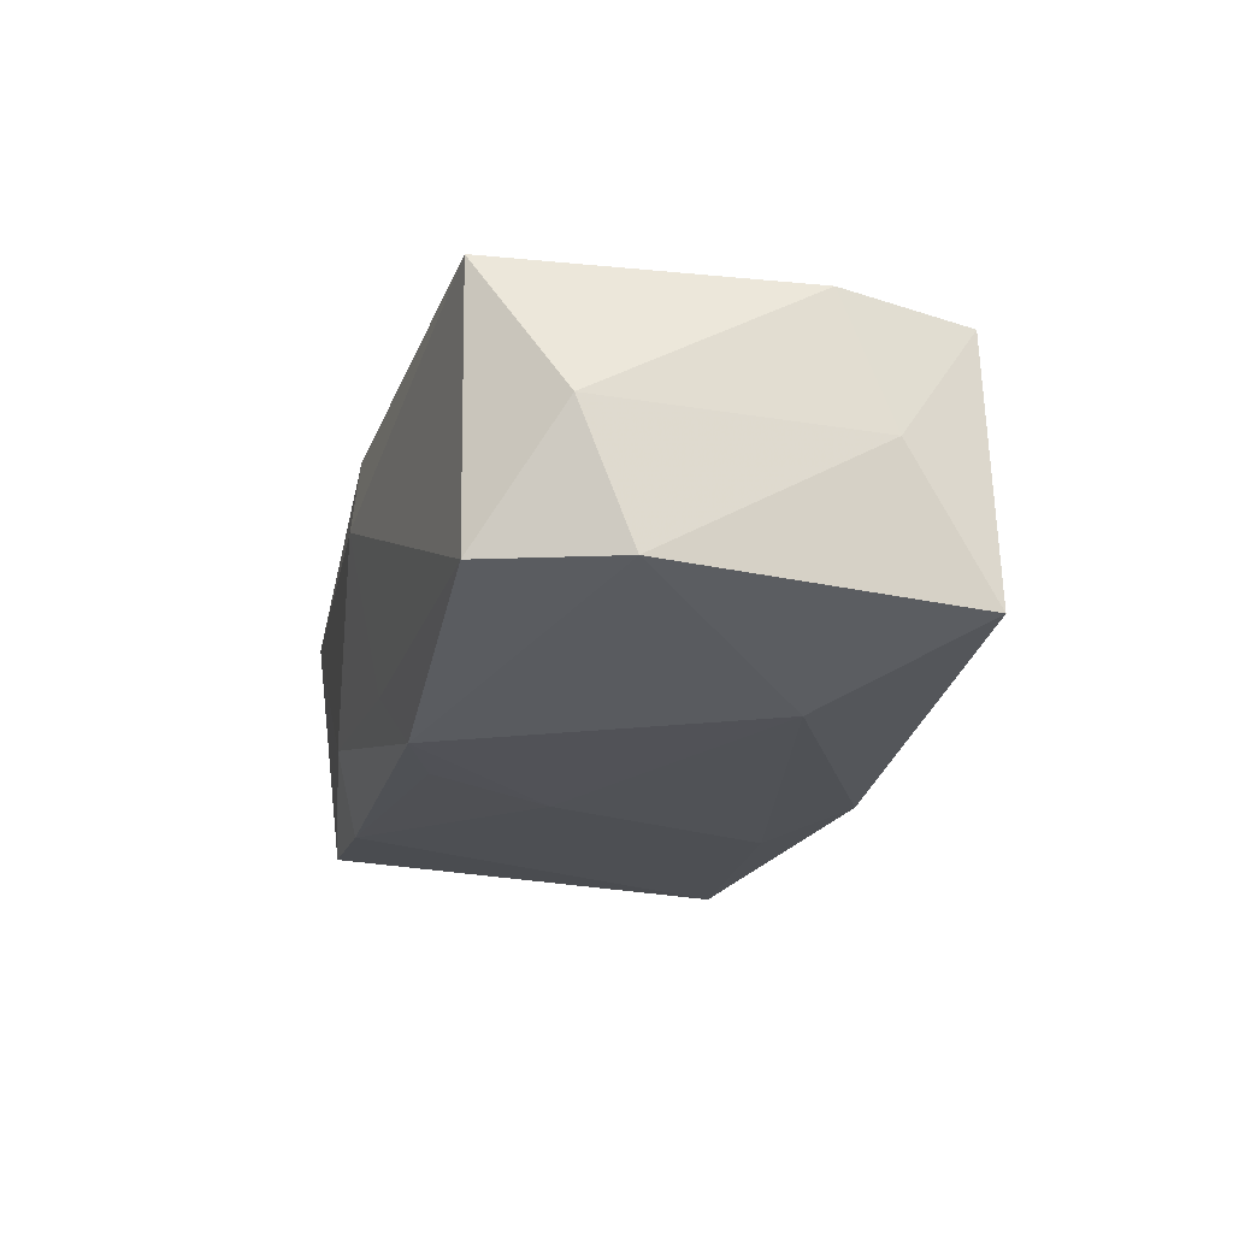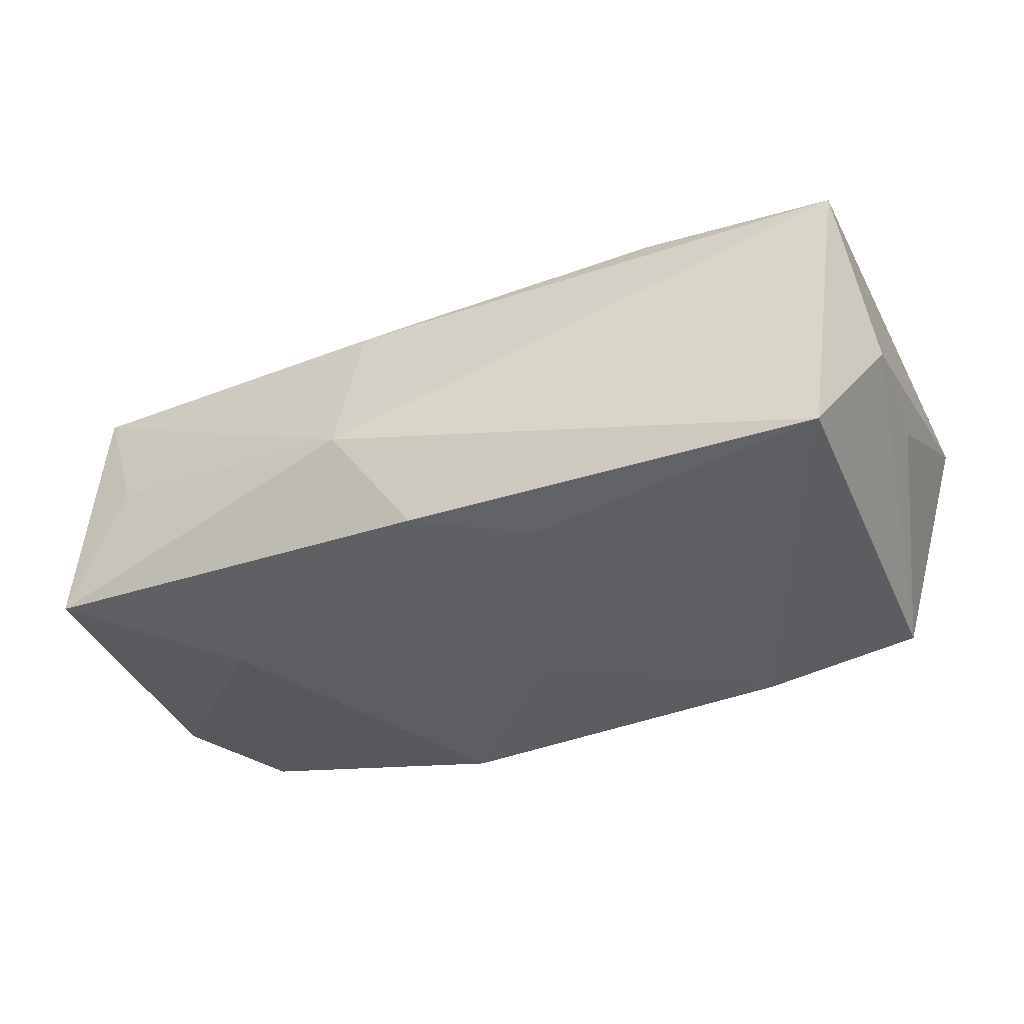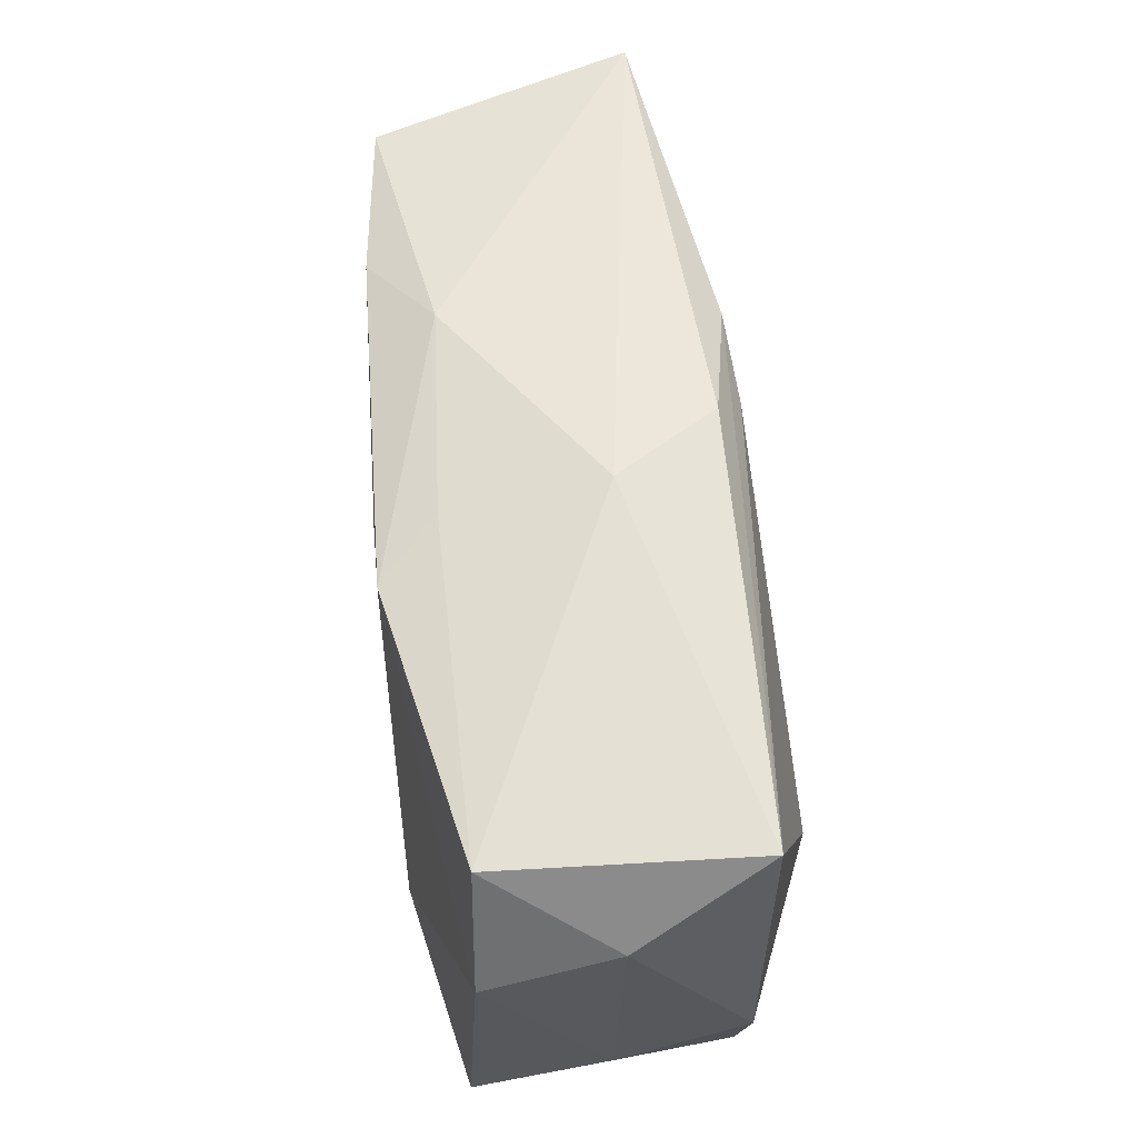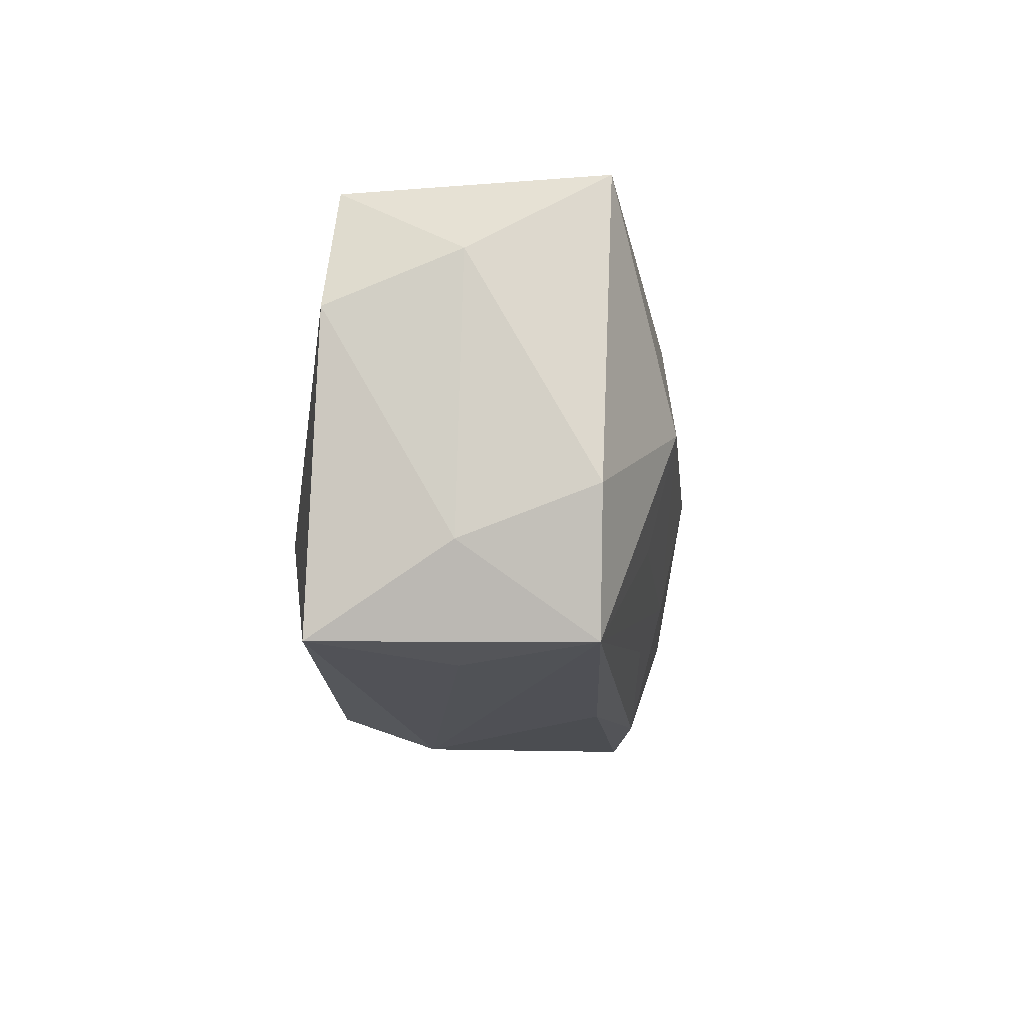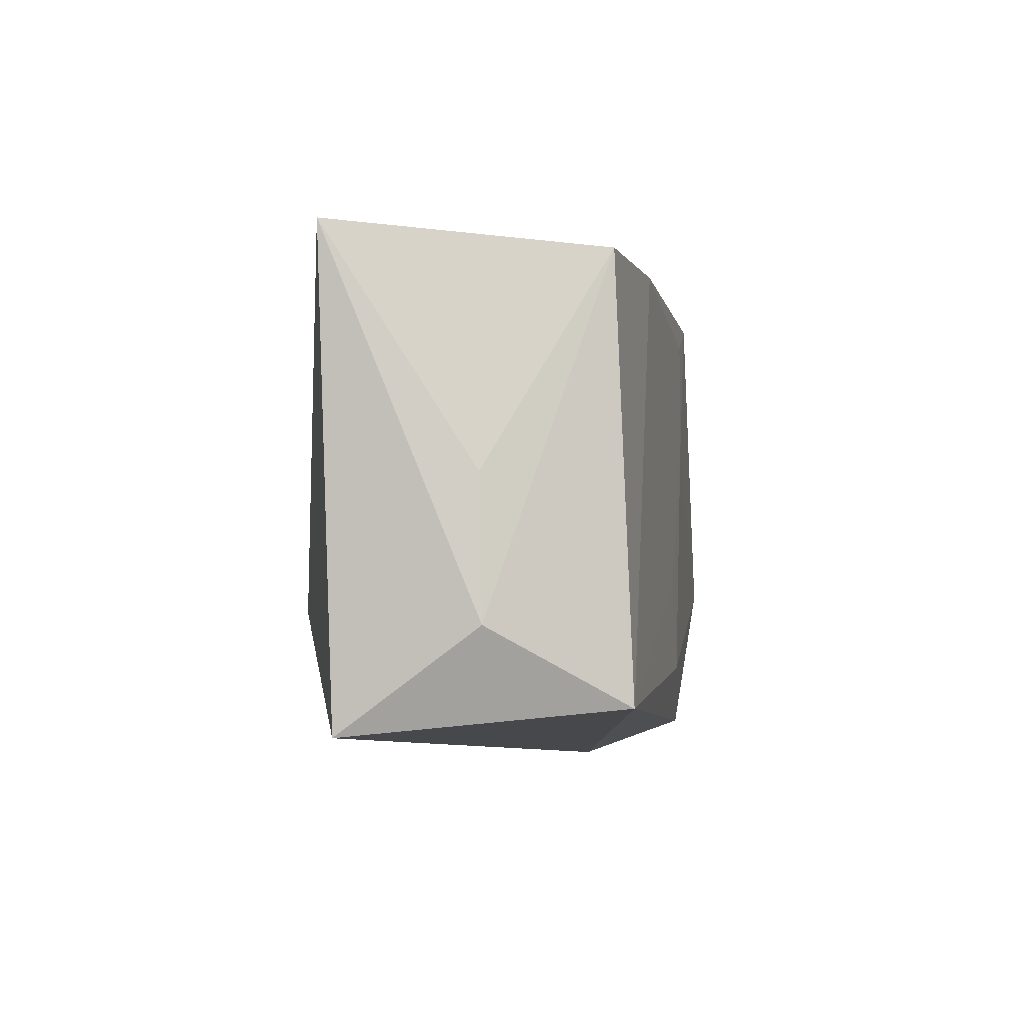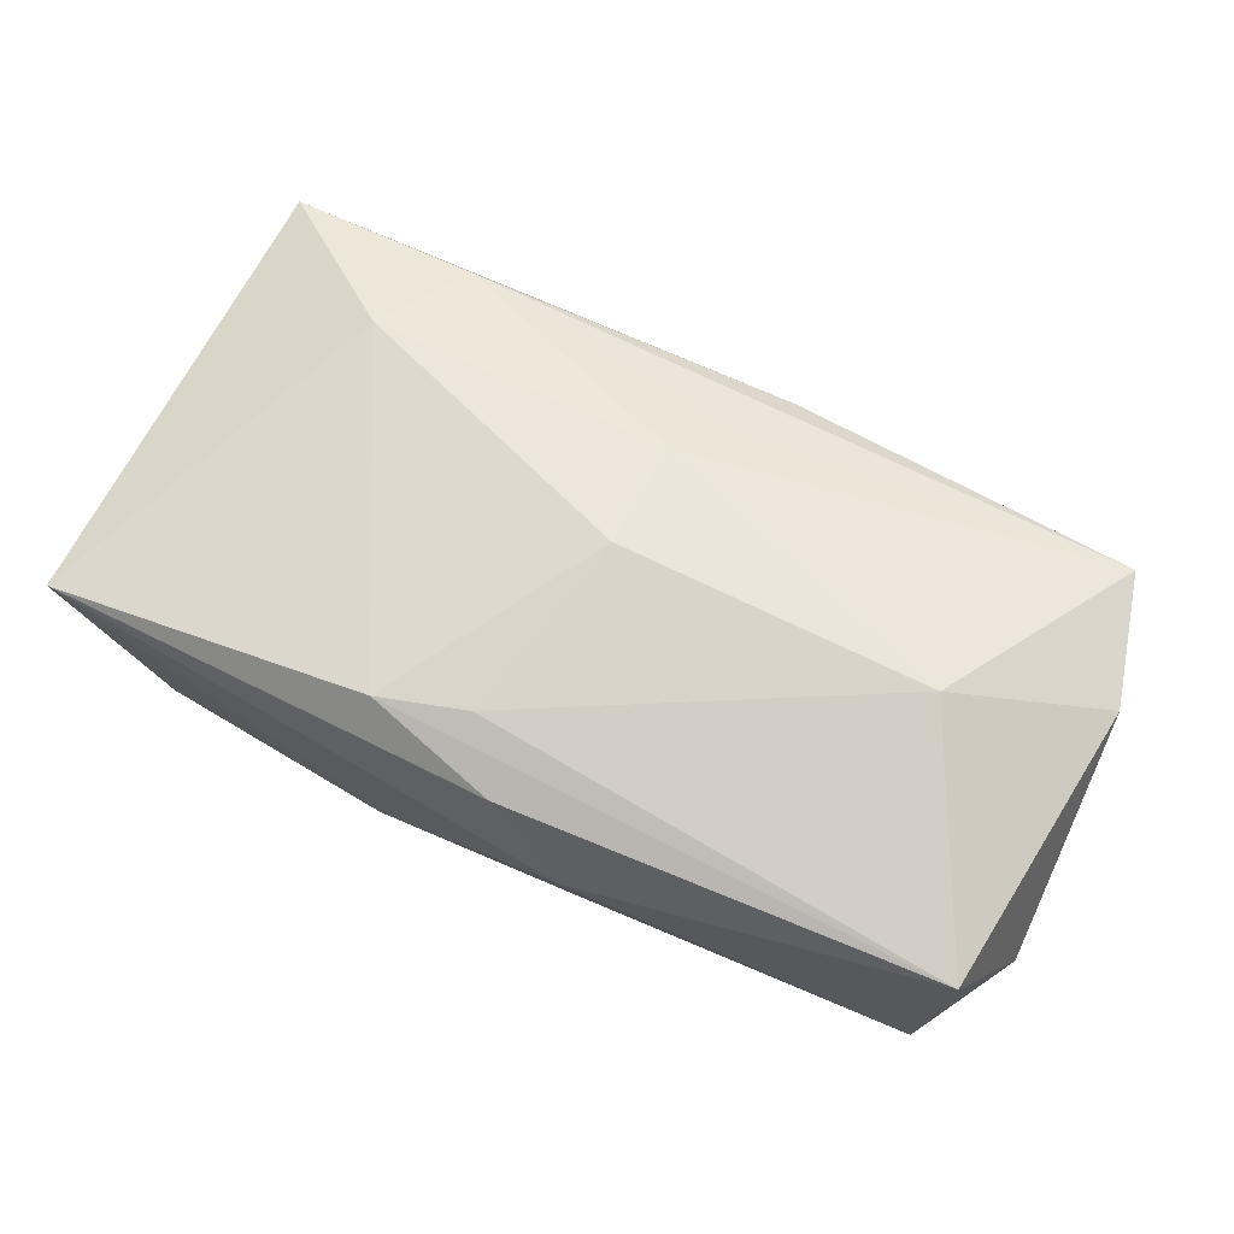
<metadata>
{"format":"obj","ext":"obj","renderer":"f3d","projection":"perspective","resolution":1024,"background":"white","views":[{"elev":-20.3,"azim":-104.1,"up":"+Z"},{"elev":-39.2,"azim":23.3,"up":"+Z"},{"elev":59.0,"azim":-95.9,"up":"+Y"},{"elev":-10.9,"azim":-84.7,"up":"+Y"},{"elev":-4.4,"azim":98.6,"up":"+Y"},{"elev":68.8,"azim":-155.0,"up":"+Z"}]}
</metadata>
<code>
v -0.002959 -0.01408 0.01268
v 0.03878 -0.02009 0.008505
v 0.0399 -0.01173 -0.002989
v -0.02595 0.0004735 0.01645
v 0.008764 -0.0149 -0.01512
v 0.0007123 -6.296e-05 0.01664
v -0.02407 -0.007644 -0.01479
v -0.03869 -0.0058 0.01109
v -0.003555 0.01527 -0.01475
v 0.03495 -0.01792 -0.01375
v -0.03186 -0.01844 -0.0003303
v 0.01208 0.01776 0.01431
v -0.005441 0.02228 0.003492
v 0.004584 0.01582 0.01491
v -0.007156 -0.02299 -0.005484
v 0.0124 0.02031 -0.008622
v 0.0009308 0.02079 0.01229
v -0.03444 0.01867 -0.009578
v 0.01999 0.0176 -0.01385
v 0.03413 0.01727 -0.01228
v -0.02278 -0.008391 0.01395
v -0.03558 0.01912 0.01185
v -0.0009019 -0.01976 -0.01431
v -0.006132 -0.02014 0.008879
v 0.01058 -0.007563 -0.01492
v 0.0393 -0.0003112 -0.002647
v 0.03999 0.01905 0.009675
v 0.02188 -0.01891 0.01097
v -0.03919 -0.009914 0.0001972
v -0.03919 0.01238 0.0008168
v -0.03919 0.00811 -0.01008
v -0.03785 -0.0172 -0.01124
v -0.01073 0.01804 -0.01471
v 0.0004426 -0.009791 0.01448
v -0.03581 -0.01725 0.01069
v 0.02635 -0.0104 0.01363
v -0.005637 0.01955 -0.009763
v 0.001933 0.004663 -0.01512
f 3 27 2
f 15 10 2
f 2 10 3
f 3 10 20
f 10 19 20
f 23 10 15
f 15 32 23
f 32 7 23
f 33 7 31
f 31 7 32
f 4 22 8
f 4 34 6
f 33 19 9
f 26 27 3
f 3 20 26
f 26 20 27
f 6 34 36
f 36 2 27
f 36 12 6
f 27 12 36
f 22 13 18
f 33 31 18
f 16 19 33
f 16 20 19
f 27 20 16
f 16 13 27
f 29 31 32
f 8 22 30
f 30 29 8
f 31 29 30
f 22 18 30
f 30 18 31
f 17 13 22
f 22 12 17
f 27 13 17
f 17 12 27
f 14 12 22
f 22 4 14
f 6 12 14
f 14 4 6
f 38 7 33
f 33 9 38
f 38 9 19
f 2 36 28
f 28 36 34
f 11 32 15
f 33 18 37
f 37 16 33
f 37 18 13
f 13 16 37
f 5 23 7
f 7 38 5
f 10 23 5
f 15 2 24
f 2 28 24
f 10 5 25
f 25 5 38
f 25 19 10
f 25 38 19
f 35 11 15
f 15 24 35
f 32 11 35
f 35 4 8
f 8 29 35
f 35 29 32
f 35 24 28
f 34 4 21
f 21 35 34
f 4 35 21
f 1 28 34
f 34 35 1
f 1 35 28

</code>
